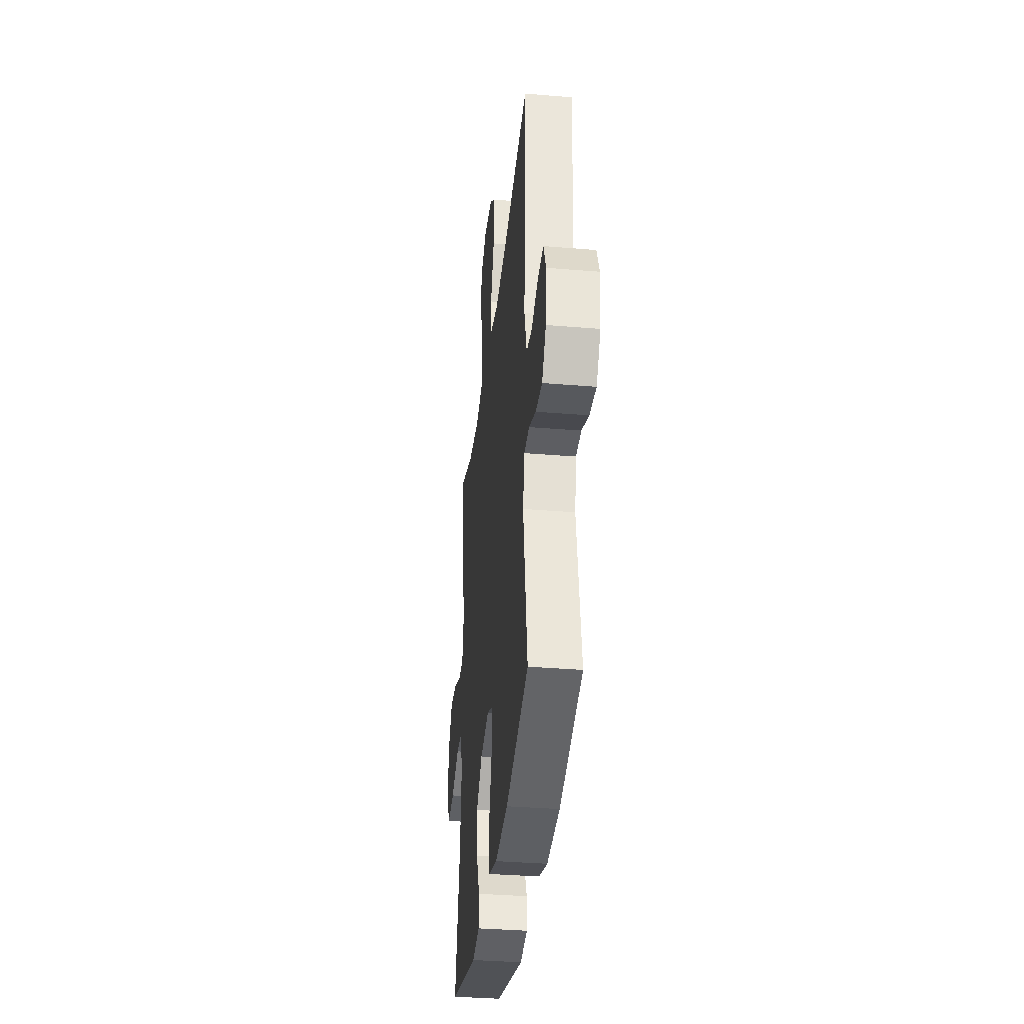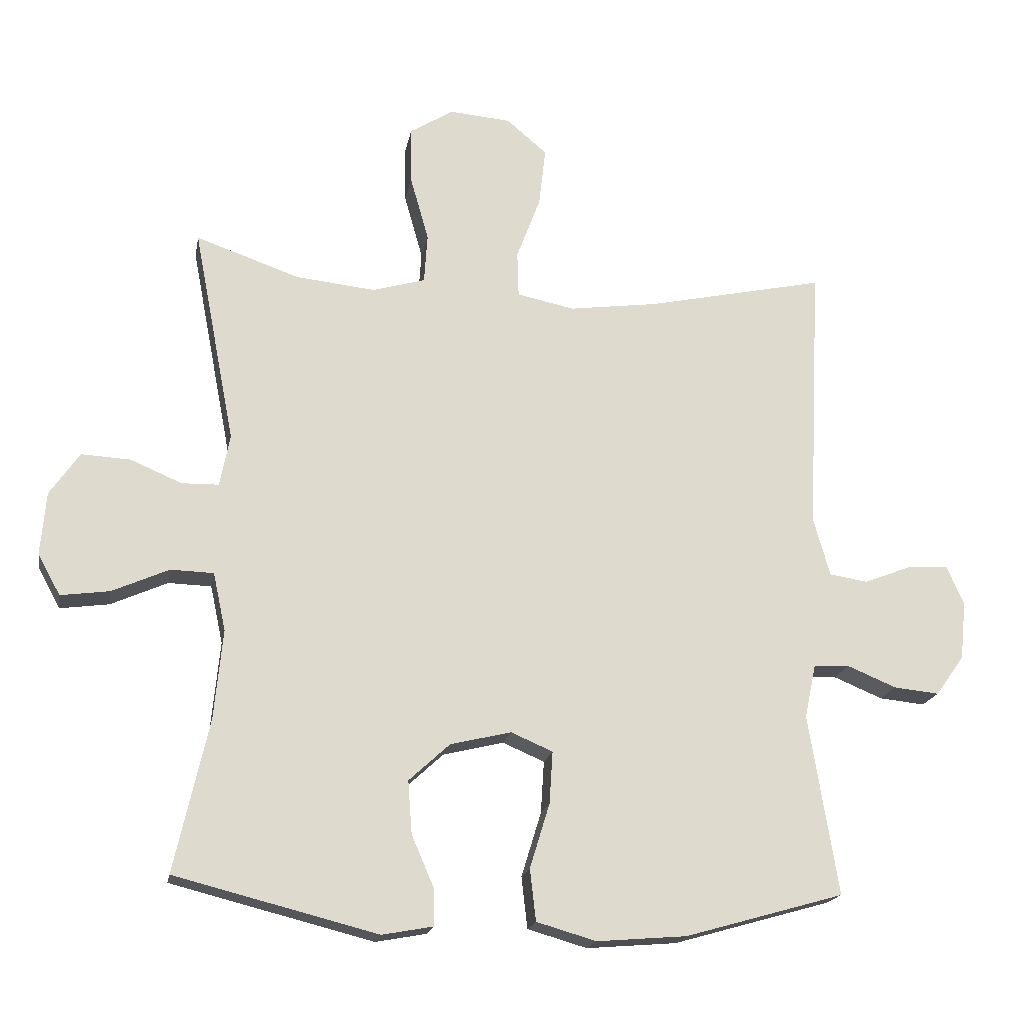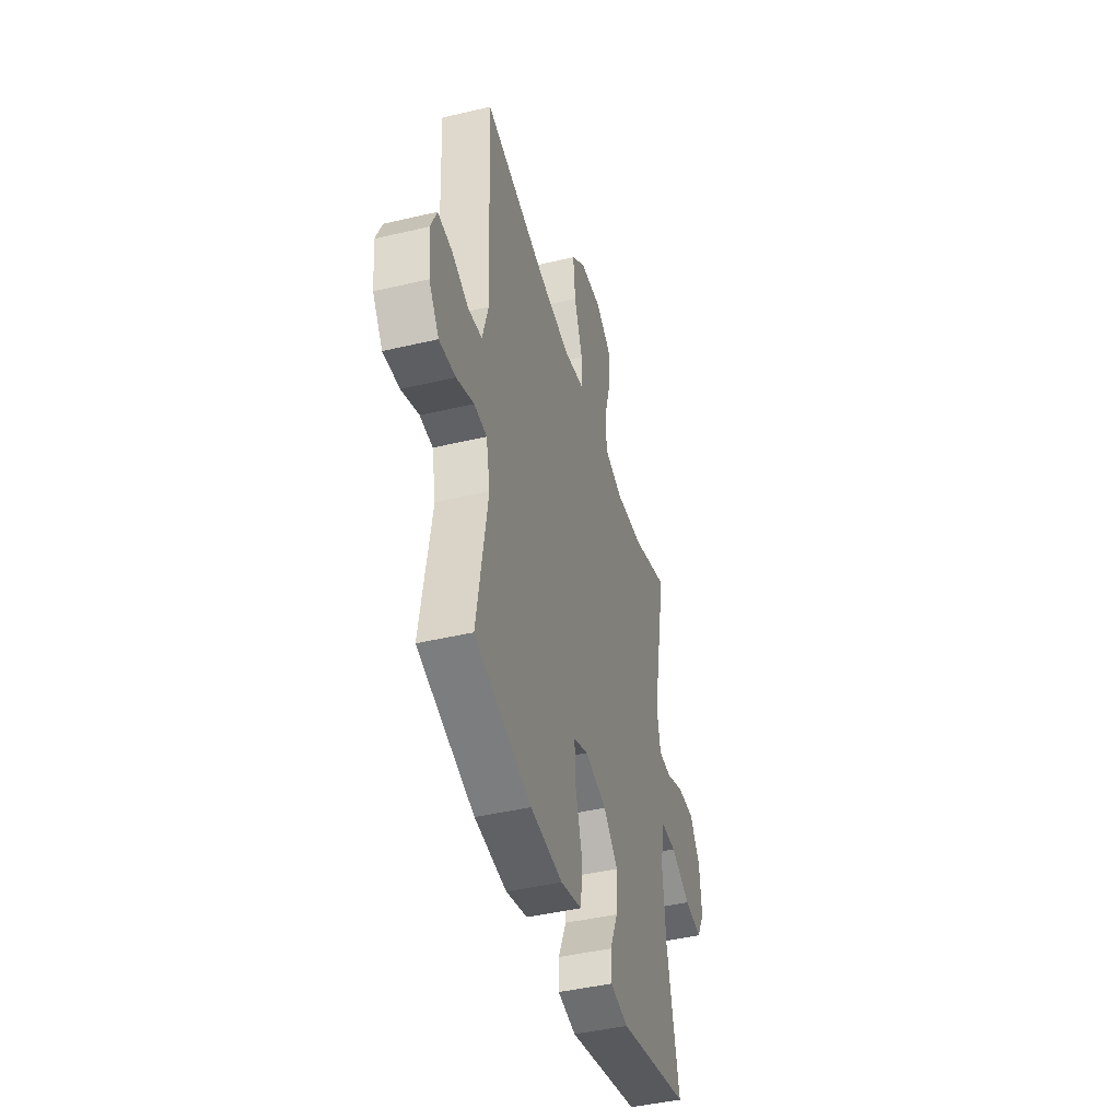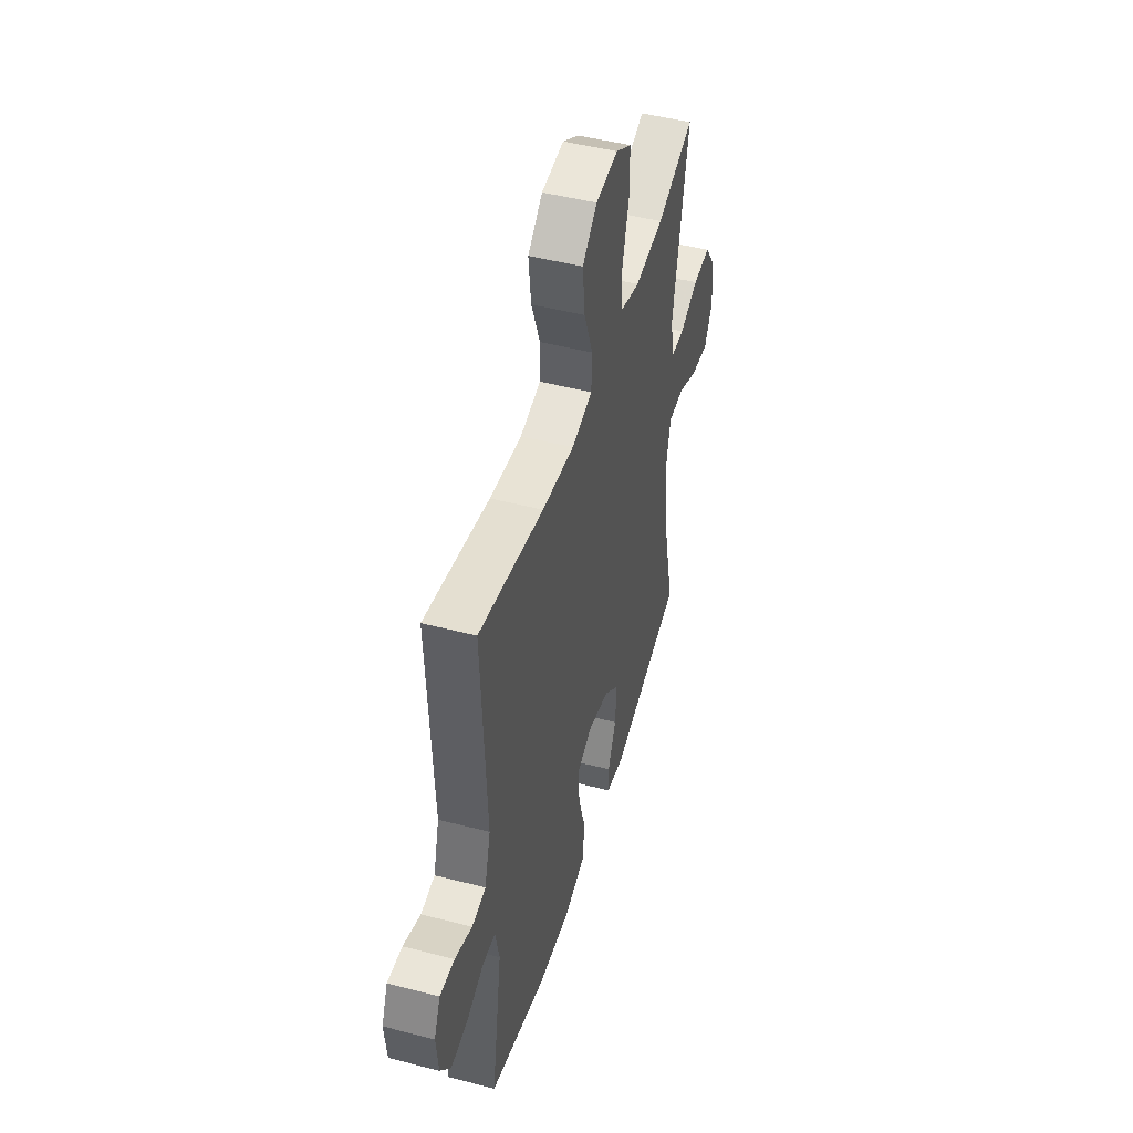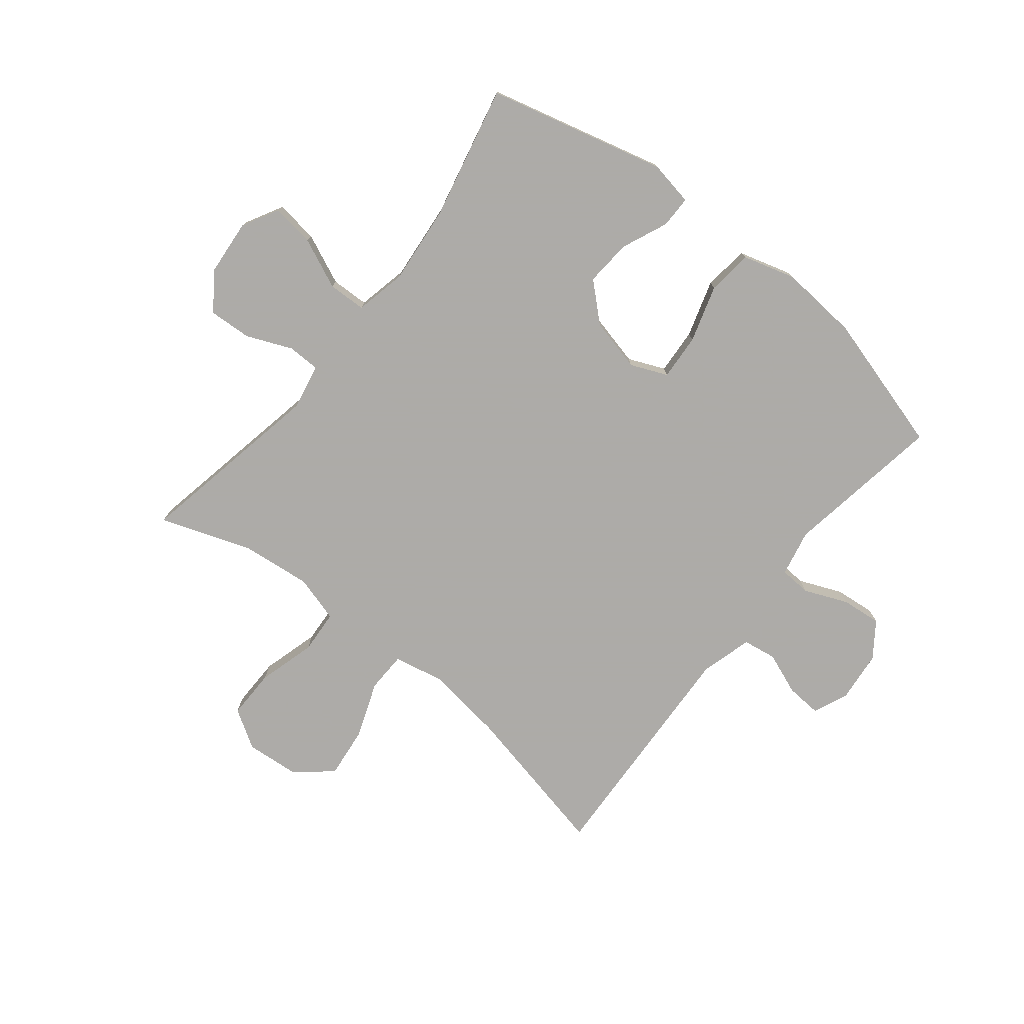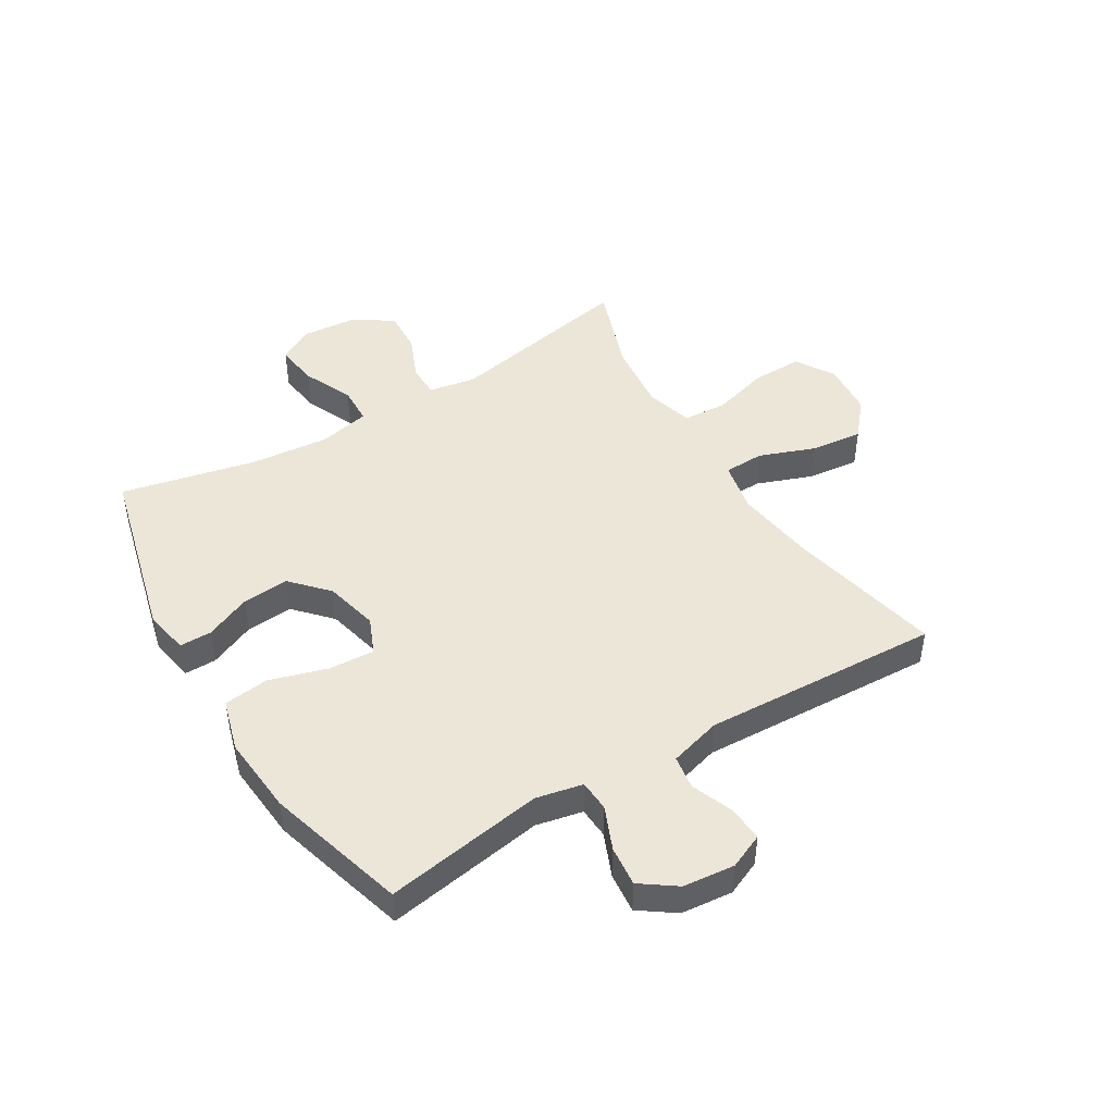
<metadata>
{"format":"obj","ext":"obj","renderer":"f3d","projection":"perspective","resolution":1024,"background":"white","views":[{"elev":-35.3,"azim":-96.3,"up":"+Z"},{"elev":-18.5,"azim":170.0,"up":"+Z"},{"elev":-44.2,"azim":-74.6,"up":"+Z"},{"elev":47.6,"azim":-73.8,"up":"+Z"},{"elev":-76.5,"azim":141.4,"up":"+Y"},{"elev":46.3,"azim":-121.3,"up":"+Y"}]}
</metadata>
<code>
v -0.5 0.07 -0.5
v -0.456 0.07 -0.227
v -0.473 0.07 -0.147
v -0.527 0.07 -0.144
v -0.601 0.07 -0.175
v -0.67 0.07 -0.182
v -0.713 0.07 -0.122
v -0.722 0.07 -0.034
v -0.696 0.07 0.026
v -0.635 0.07 0.022
v -0.563 0.07 -0.006
v -0.505 0.07 0.003
v -0.48 0.07 0.092
v -0.5 0.07 0.5
v -0.23 0.07 0.442
v -0.096 0.07 0.424
v -0.009 0.07 0.442
v -0.007 0.07 0.511
v -0.043 0.07 0.607
v -0.053 0.07 0.696
v 0.008 0.07 0.748
v 0.101 0.07 0.756
v 0.167 0.07 0.715
v 0.166 0.07 0.629
v 0.138 0.07 0.53
v 0.143 0.07 0.455
v 0.223 0.07 0.432
v 0.344 0.07 0.445
v 0.5 0.07 0.5
v 0.437 0.07 0.173
v 0.452 0.07 0.094
v 0.508 0.07 0.093
v 0.586 0.07 0.126
v 0.66 0.07 0.13
v 0.705 0.07 0.065
v 0.713 0.07 -0.03
v 0.679 0.07 -0.092
v 0.605 0.07 -0.082
v 0.519 0.07 -0.044
v 0.454 0.07 -0.046
v 0.435 0.07 -0.134
v 0.448 0.07 -0.269
v 0.5 0.07 -0.5
v 0.194 0.07 -0.578
v 0.117 0.07 -0.564
v 0.117 0.07 -0.509
v 0.151 0.07 -0.43
v 0.157 0.07 -0.35
v 0.095 0.07 -0.293
v 0.003 0.07 -0.271
v -0.06 0.07 -0.298
v -0.055 0.07 -0.377
v -0.025 0.07 -0.475
v -0.034 0.07 -0.553
v -0.124 0.07 -0.579
v -0.26 0.07 -0.568
v -0.5 0 -0.5
v -0.456 0 -0.227
v -0.473 0 -0.147
v -0.527 0 -0.144
v -0.601 0 -0.175
v -0.67 0 -0.182
v -0.713 0 -0.122
v -0.722 0 -0.034
v -0.696 0 0.026
v -0.635 0 0.022
v -0.563 0 -0.006
v -0.505 0 0.003
v -0.48 0 0.092
v -0.5 0 0.5
v -0.23 0 0.442
v -0.096 0 0.424
v -0.009 0 0.442
v -0.007 0 0.511
v -0.043 0 0.607
v -0.053 0 0.696
v 0.008 0 0.748
v 0.101 0 0.756
v 0.167 0 0.715
v 0.166 0 0.629
v 0.138 0 0.53
v 0.143 0 0.455
v 0.223 0 0.432
v 0.344 0 0.445
v 0.5 0 0.5
v 0.437 0 0.173
v 0.452 0 0.094
v 0.508 0 0.093
v 0.586 0 0.126
v 0.66 0 0.13
v 0.705 0 0.065
v 0.713 0 -0.03
v 0.679 0 -0.092
v 0.605 0 -0.082
v 0.519 0 -0.044
v 0.454 0 -0.046
v 0.435 0 -0.134
v 0.448 0 -0.269
v 0.5 0 -0.5
v 0.194 0 -0.578
v 0.117 0 -0.564
v 0.117 0 -0.509
v 0.151 0 -0.43
v 0.157 0 -0.35
v 0.095 0 -0.293
v 0.003 0 -0.271
v -0.06 0 -0.298
v -0.055 0 -0.377
v -0.025 0 -0.475
v -0.034 0 -0.553
v -0.124 0 -0.579
v -0.26 0 -0.568
f 56 1 2
f 55 56 2
f 54 55 2
f 53 54 2
f 52 53 2
f 51 52 2 3
f 50 51 3
f 49 50 3
f 45 46 47
f 44 45 47
f 43 44 47
f 42 43 47
f 41 42 47 48
f 40 41 48 49
f 37 38 39
f 36 37 39
f 35 36 39
f 34 35 39
f 33 34 39
f 32 33 39
f 31 32 39 40
f 40 49 3
f 31 40 3
f 30 31 3
f 23 24 25
f 22 23 25
f 21 22 25
f 20 21 25
f 19 20 25
f 18 19 25
f 17 18 25 26
f 16 17 26 27
f 13 14 15
f 12 13 15 16
f 9 10 11
f 8 9 11
f 7 8 11
f 6 7 11
f 5 6 11
f 4 5 11
f 4 11 12
f 3 4 12
f 30 3 12
f 29 30 12
f 28 29 12
f 12 16 27
f 12 27 28
f 58 57 112
f 58 112 111
f 58 111 110
f 58 110 109
f 58 109 108
f 59 58 108 107
f 59 107 106
f 59 106 105
f 103 102 101
f 103 101 100
f 103 100 99
f 103 99 98
f 104 103 98 97
f 105 104 97 96
f 95 94 93
f 95 93 92
f 95 92 91
f 95 91 90
f 95 90 89
f 95 89 88
f 96 95 88 87
f 59 105 96
f 59 96 87
f 59 87 86
f 81 80 79
f 81 79 78
f 81 78 77
f 81 77 76
f 81 76 75
f 81 75 74
f 82 81 74 73
f 83 82 73 72
f 71 70 69
f 72 71 69 68
f 67 66 65
f 67 65 64
f 67 64 63
f 67 63 62
f 67 62 61
f 67 61 60
f 68 67 60
f 68 60 59
f 68 59 86
f 68 86 85
f 68 85 84
f 83 72 68
f 84 83 68
f 1 57 58 2
f 2 58 59 3
f 3 59 60 4
f 4 60 61 5
f 5 61 62 6
f 6 62 63 7
f 7 63 64 8
f 8 64 65 9
f 9 65 66 10
f 10 66 67 11
f 11 67 68 12
f 12 68 69 13
f 13 69 70 14
f 14 70 71 15
f 15 71 72 16
f 16 72 73 17
f 17 73 74 18
f 18 74 75 19
f 19 75 76 20
f 20 76 77 21
f 21 77 78 22
f 22 78 79 23
f 23 79 80 24
f 24 80 81 25
f 25 81 82 26
f 26 82 83 27
f 27 83 84 28
f 28 84 85 29
f 29 85 86 30
f 30 86 87 31
f 31 87 88 32
f 32 88 89 33
f 33 89 90 34
f 34 90 91 35
f 35 91 92 36
f 36 92 93 37
f 37 93 94 38
f 38 94 95 39
f 39 95 96 40
f 40 96 97 41
f 41 97 98 42
f 42 98 99 43
f 43 99 100 44
f 44 100 101 45
f 45 101 102 46
f 46 102 103 47
f 47 103 104 48
f 48 104 105 49
f 49 105 106 50
f 50 106 107 51
f 51 107 108 52
f 52 108 109 53
f 53 109 110 54
f 54 110 111 55
f 55 111 112 56
f 56 112 57 1

</code>
